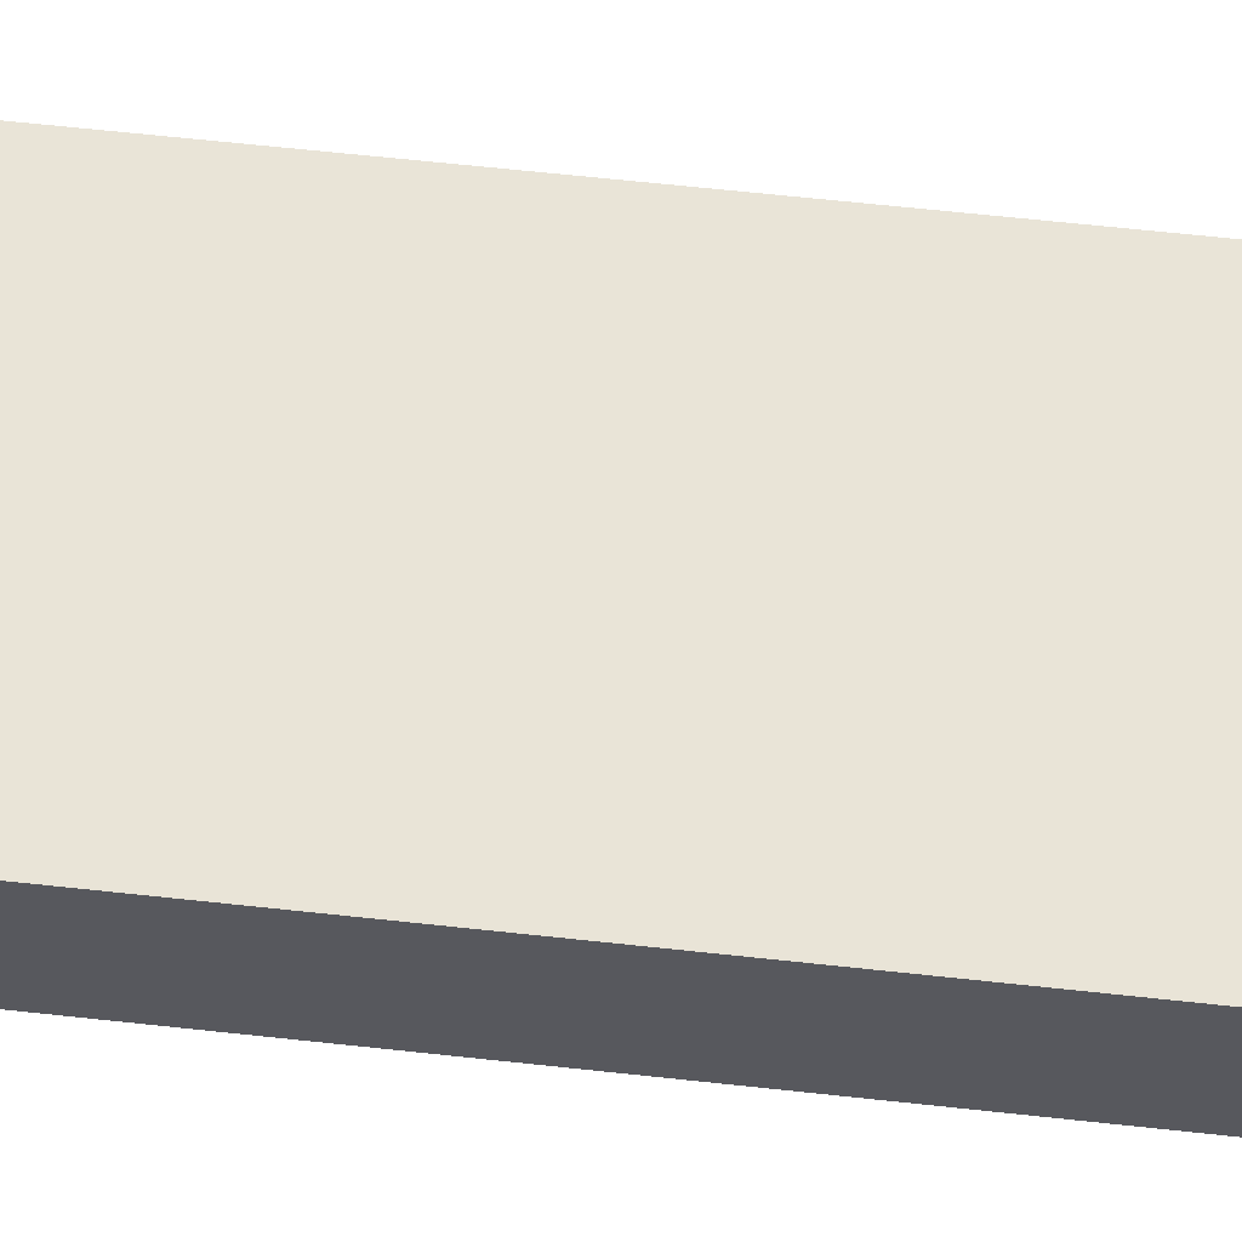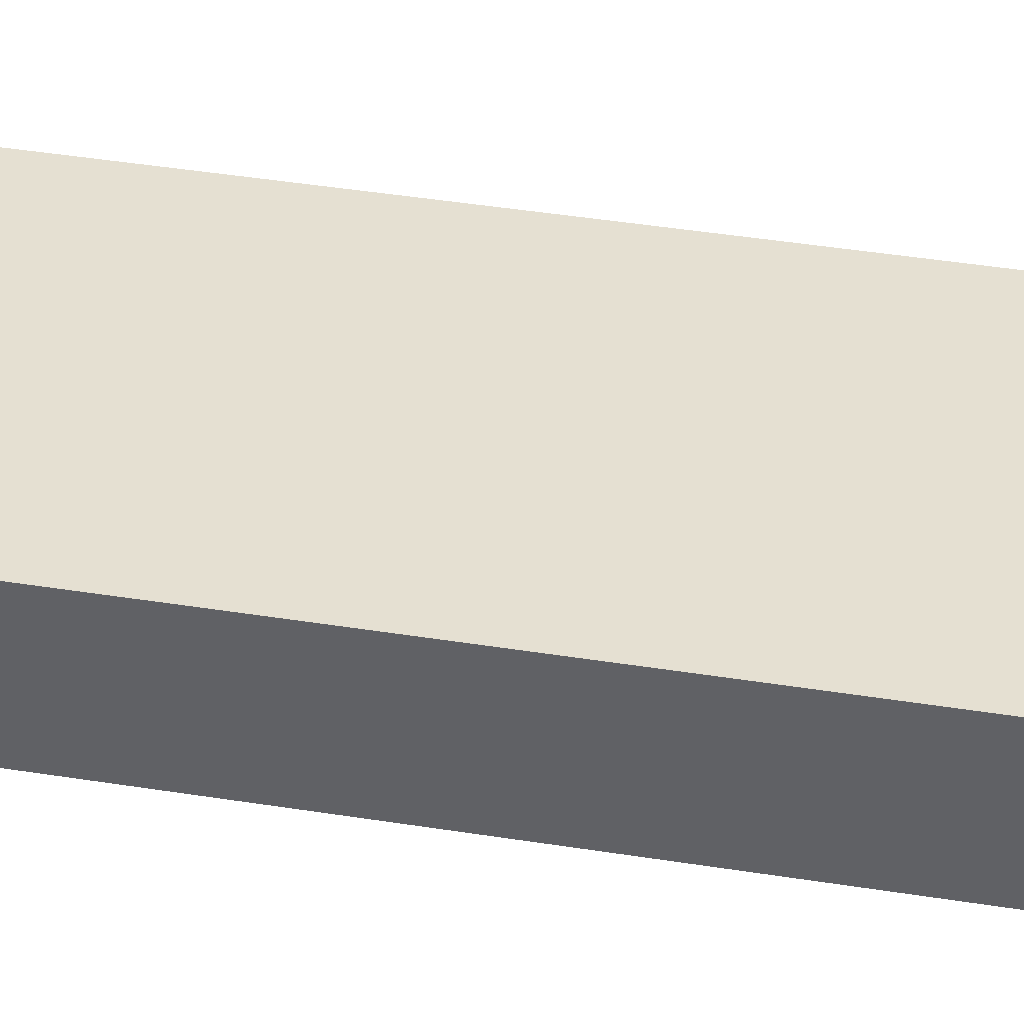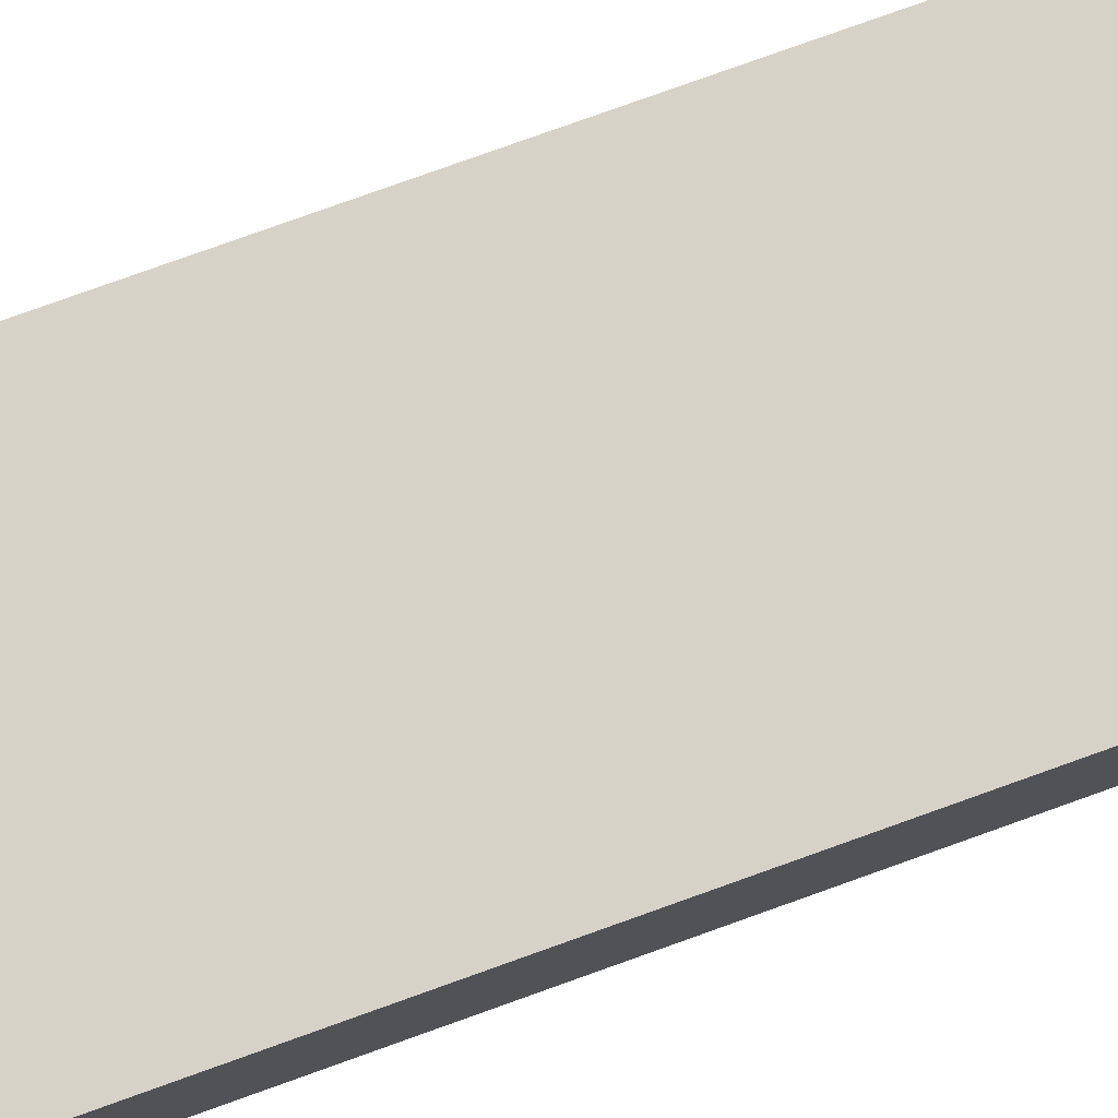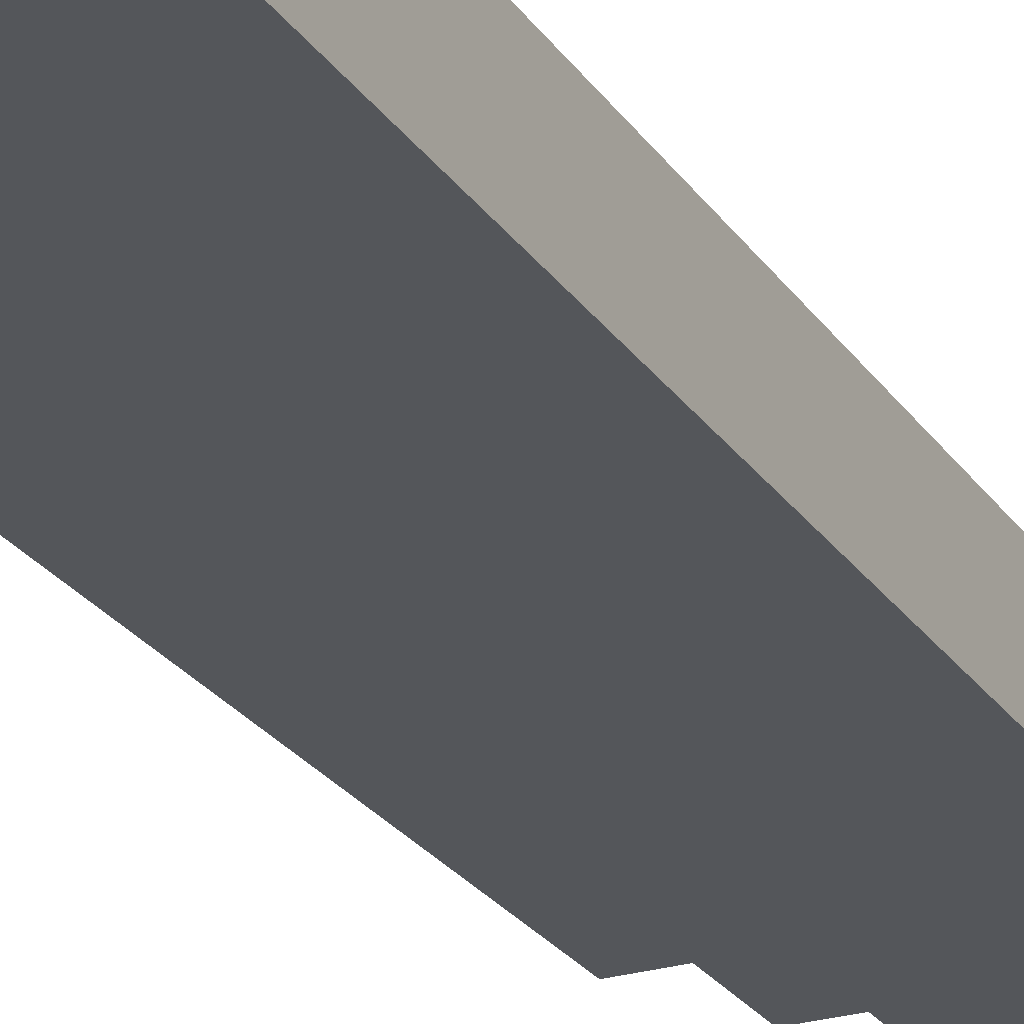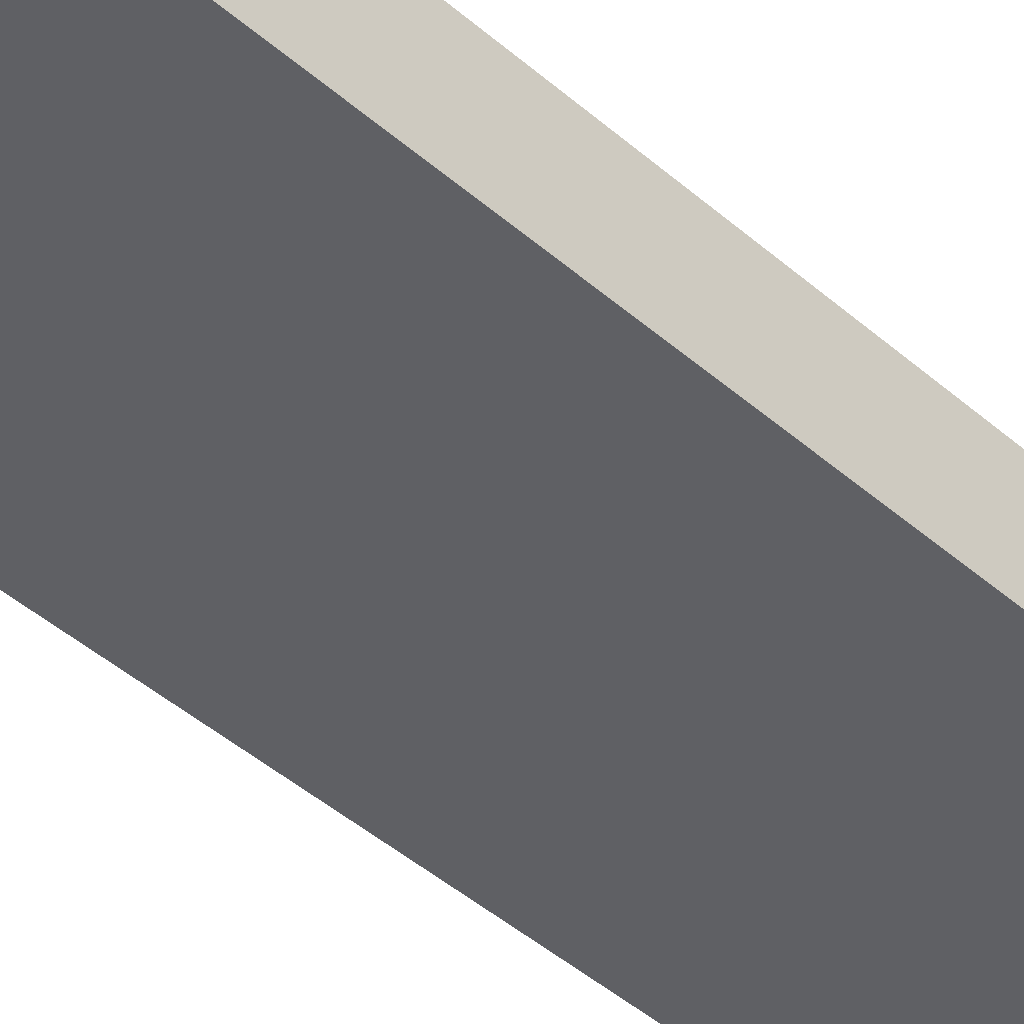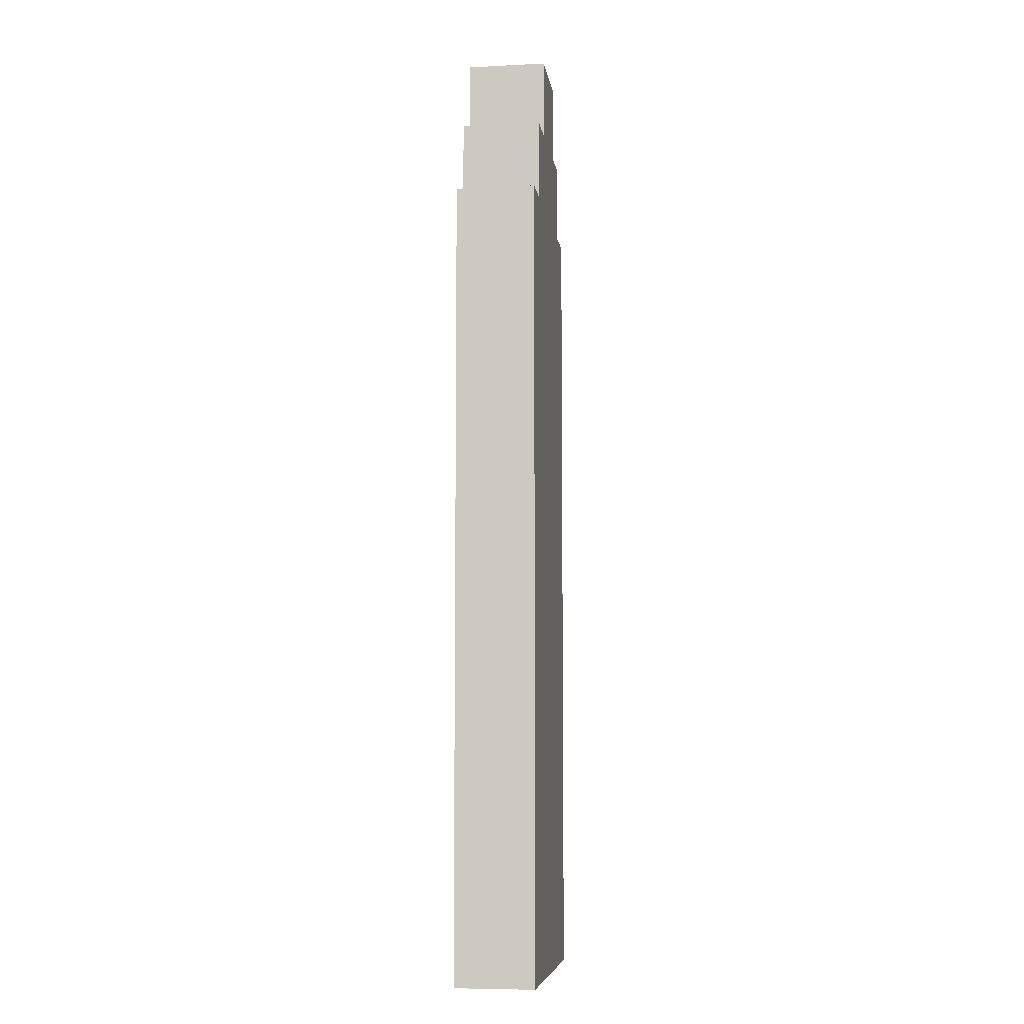
<metadata>
{"format":"obj","ext":"obj","renderer":"f3d","projection":"perspective","resolution":1024,"background":"white","views":[{"elev":60.8,"azim":96.5,"up":"+Z"},{"elev":37.8,"azim":-78.1,"up":"+Z"},{"elev":77.3,"azim":70.2,"up":"+Z"},{"elev":-25.5,"azim":26.3,"up":"+Z"},{"elev":-43.3,"azim":43.9,"up":"+Z"},{"elev":-7.2,"azim":-81.8,"up":"+Y"}]}
</metadata>
<code>
o
v -0.3 0 0.1
v -0.3 0 -0.1
v -0.3 2 0.1
v -0.3 2 -0.1
v -0.2 2 0.1
v -0.2 2 -0.1
v -0.2 2.2 0.1
v -0.2 2.2 -0.1
v -0.1 2.2 0.1
v -0.1 2.2 -0.1
v -0.1 2.4 0.1
v -0.1 2.4 -0.1
v 0.1 2.2 0.1
v 0.1 2.2 -0.1
v 0.1 2.4 0.1
v 0.1 2.4 -0.1
v 0.2 2 0.1
v 0.2 2 -0.1
v 0.2 2.2 0.1
v 0.2 2.2 -0.1
v 0.3 0 0.1
v 0.3 0 -0.1
v 0.3 2 0.1
v 0.3 2 -0.1
v -0.3 0 0.1
v -0.3 2 0.1
v -0.2 2 0.1
v -0.2 2.2 0.1
v -0.1 2.2 0.1
v -0.1 2.4 0.1
v 0.1 2.2 0.1
v 0.1 2.4 0.1
v 0.2 2 0.1
v 0.2 2.2 0.1
v 0.3 0 0.1
v 0.3 2 0.1
v -0.3 0 -0.1
v -0.3 2 -0.1
v -0.2 2 -0.1
v -0.2 2.2 -0.1
v -0.1 2.2 -0.1
v -0.1 2.4 -0.1
v 0.1 2.2 -0.1
v 0.1 2.4 -0.1
v 0.2 2 -0.1
v 0.2 2.2 -0.1
v 0.3 0 -0.1
v 0.3 2 -0.1
v -0.3 0 0.1
v 0.3 0 0.1
v -0.3 0 -0.1
v 0.3 0 -0.1
v -0.3 2 0.1
v -0.2 2 0.1
v 0.2 2 0.1
v 0.3 2 0.1
v -0.3 2 -0.1
v -0.2 2 -0.1
v 0.2 2 -0.1
v 0.3 2 -0.1
v -0.2 2.2 0.1
v -0.1 2.2 0.1
v 0.1 2.2 0.1
v 0.2 2.2 0.1
v -0.2 2.2 -0.1
v -0.1 2.2 -0.1
v 0.1 2.2 -0.1
v 0.2 2.2 -0.1
v -0.1 2.4 0.1
v 0.1 2.4 0.1
v -0.1 2.4 -0.1
v 0.1 2.4 -0.1
f 3 2 1
f 4 2 3
f 7 6 5
f 8 6 7
f 11 10 9
f 12 10 11
f 13 14 15
f 15 14 16
f 17 18 19
f 19 18 20
f 21 22 23
f 23 22 24
f 27 26 25
f 29 28 27
f 31 29 27
f 31 30 29
f 32 30 31
f 33 27 25
f 33 31 27
f 34 31 33
f 35 33 25
f 36 33 35
f 37 38 39
f 39 40 41
f 39 41 43
f 41 42 43
f 43 42 44
f 37 39 45
f 39 43 45
f 45 43 46
f 37 45 47
f 47 45 48
f 51 50 49
f 52 50 51
f 53 54 57
f 57 54 58
f 55 56 59
f 59 56 60
f 61 62 65
f 65 62 66
f 63 64 67
f 67 64 68
f 69 70 71
f 71 70 72

</code>
